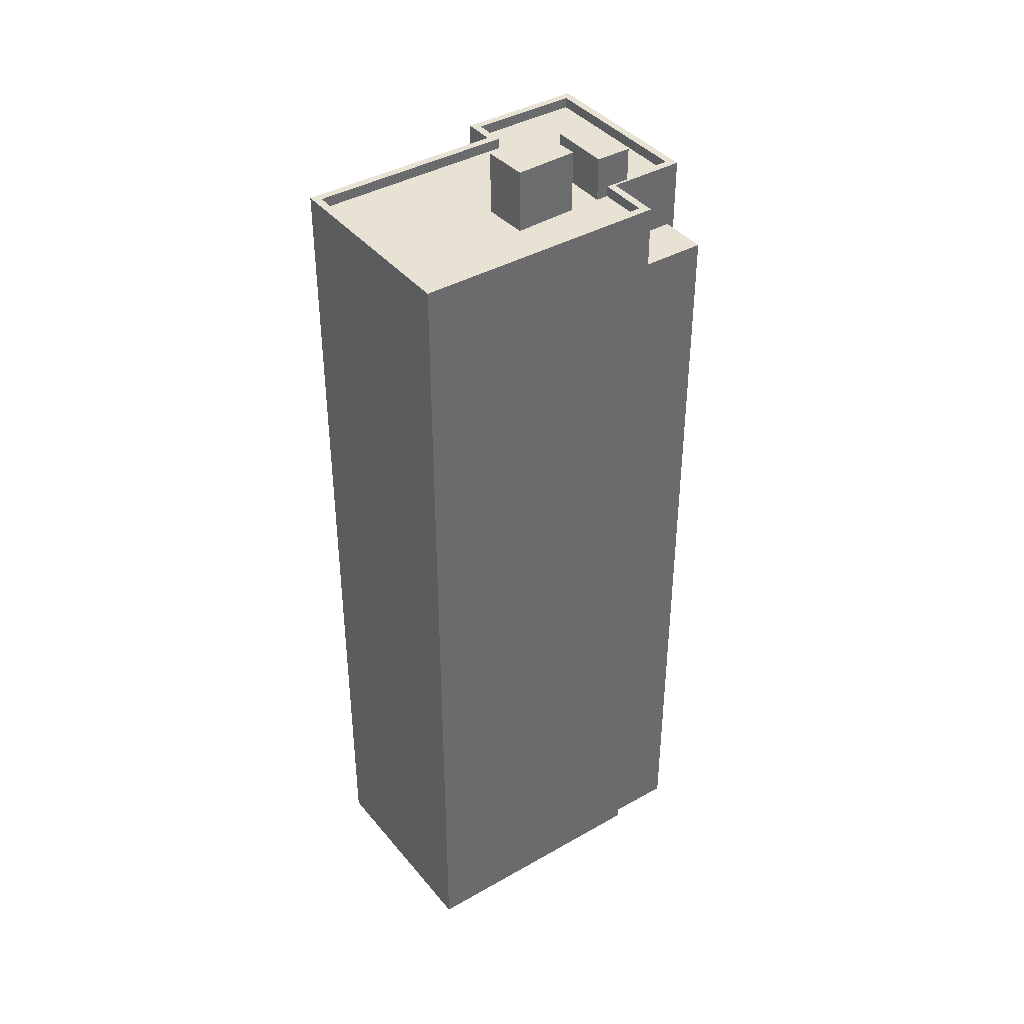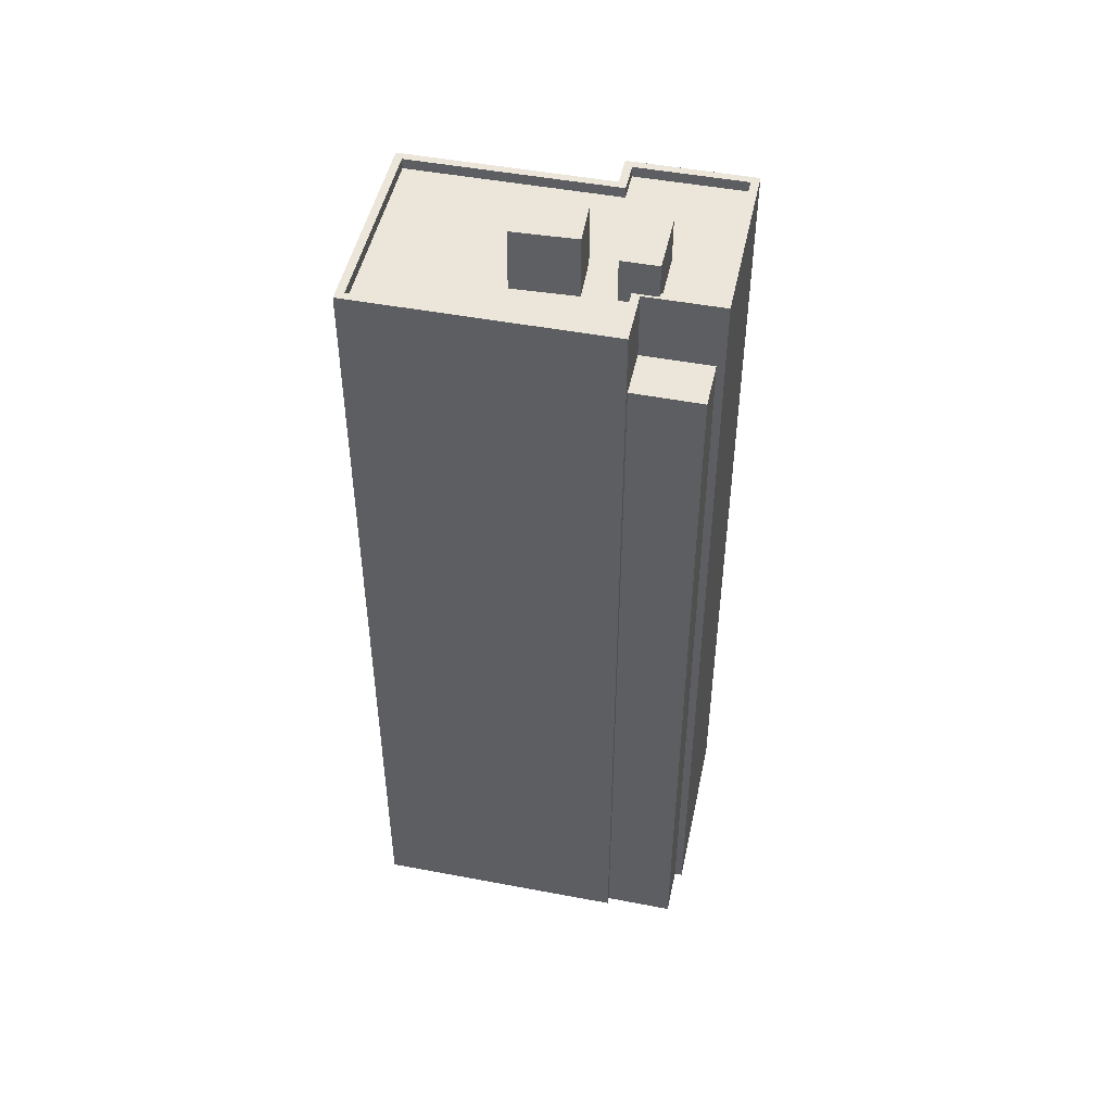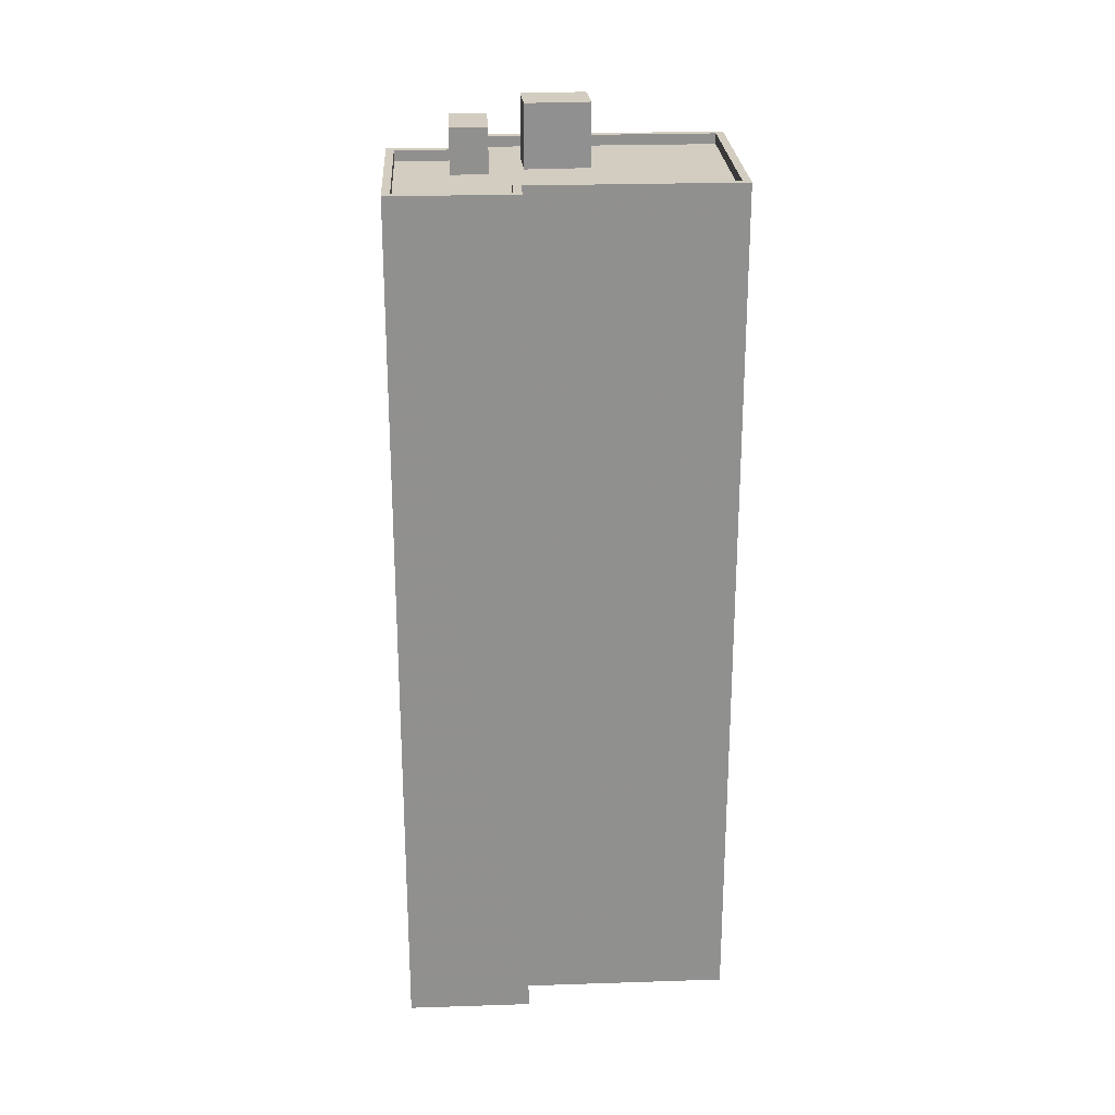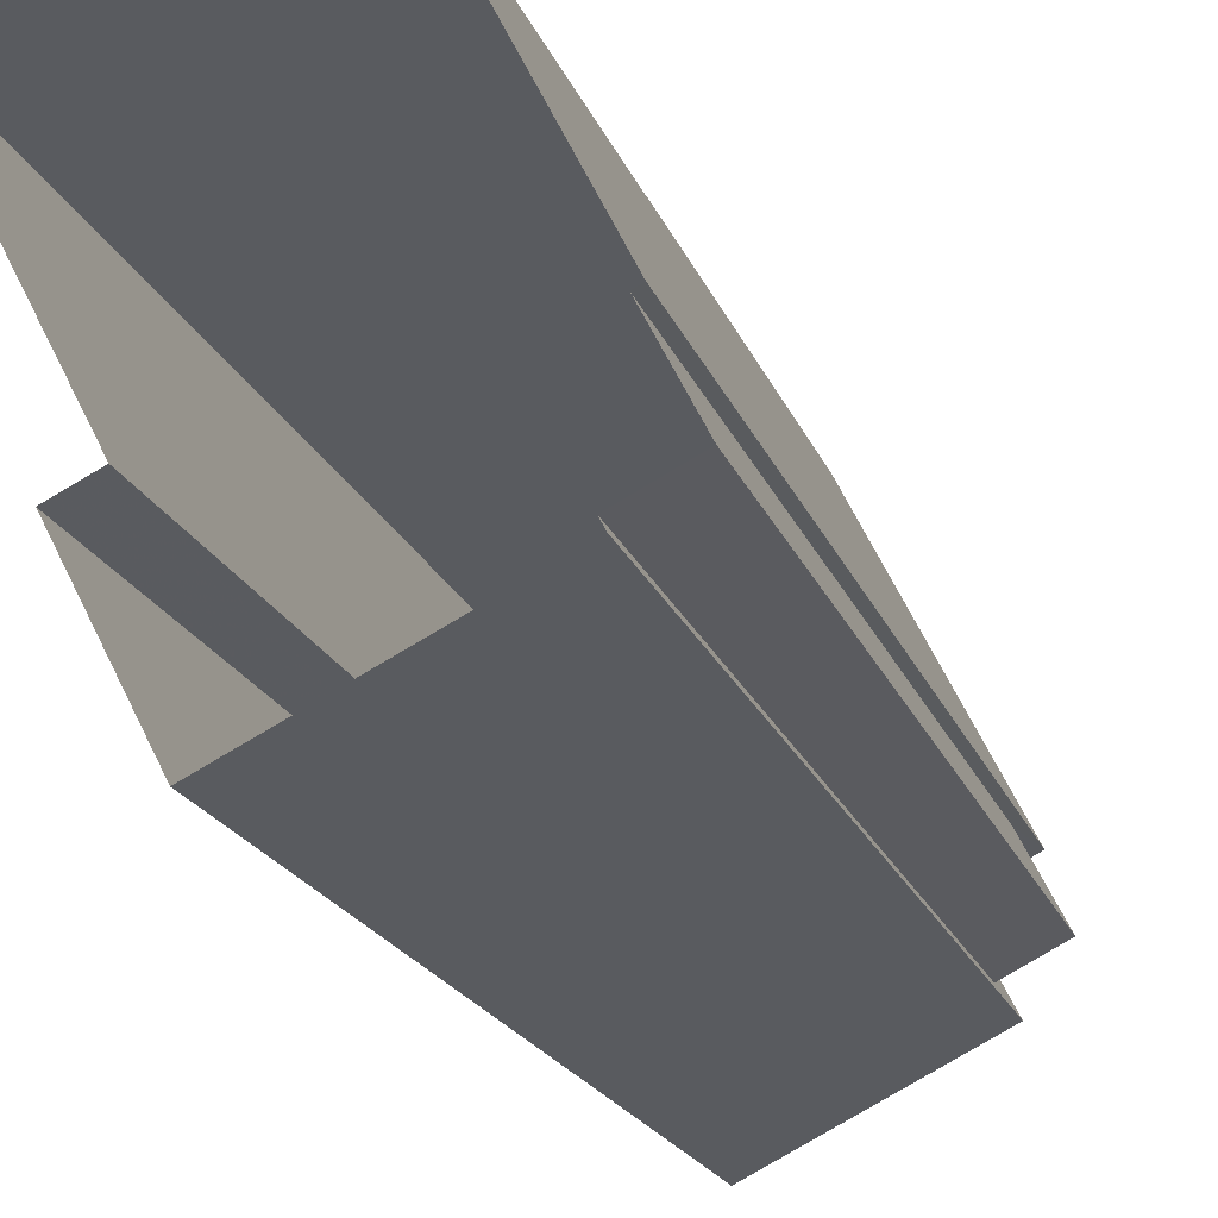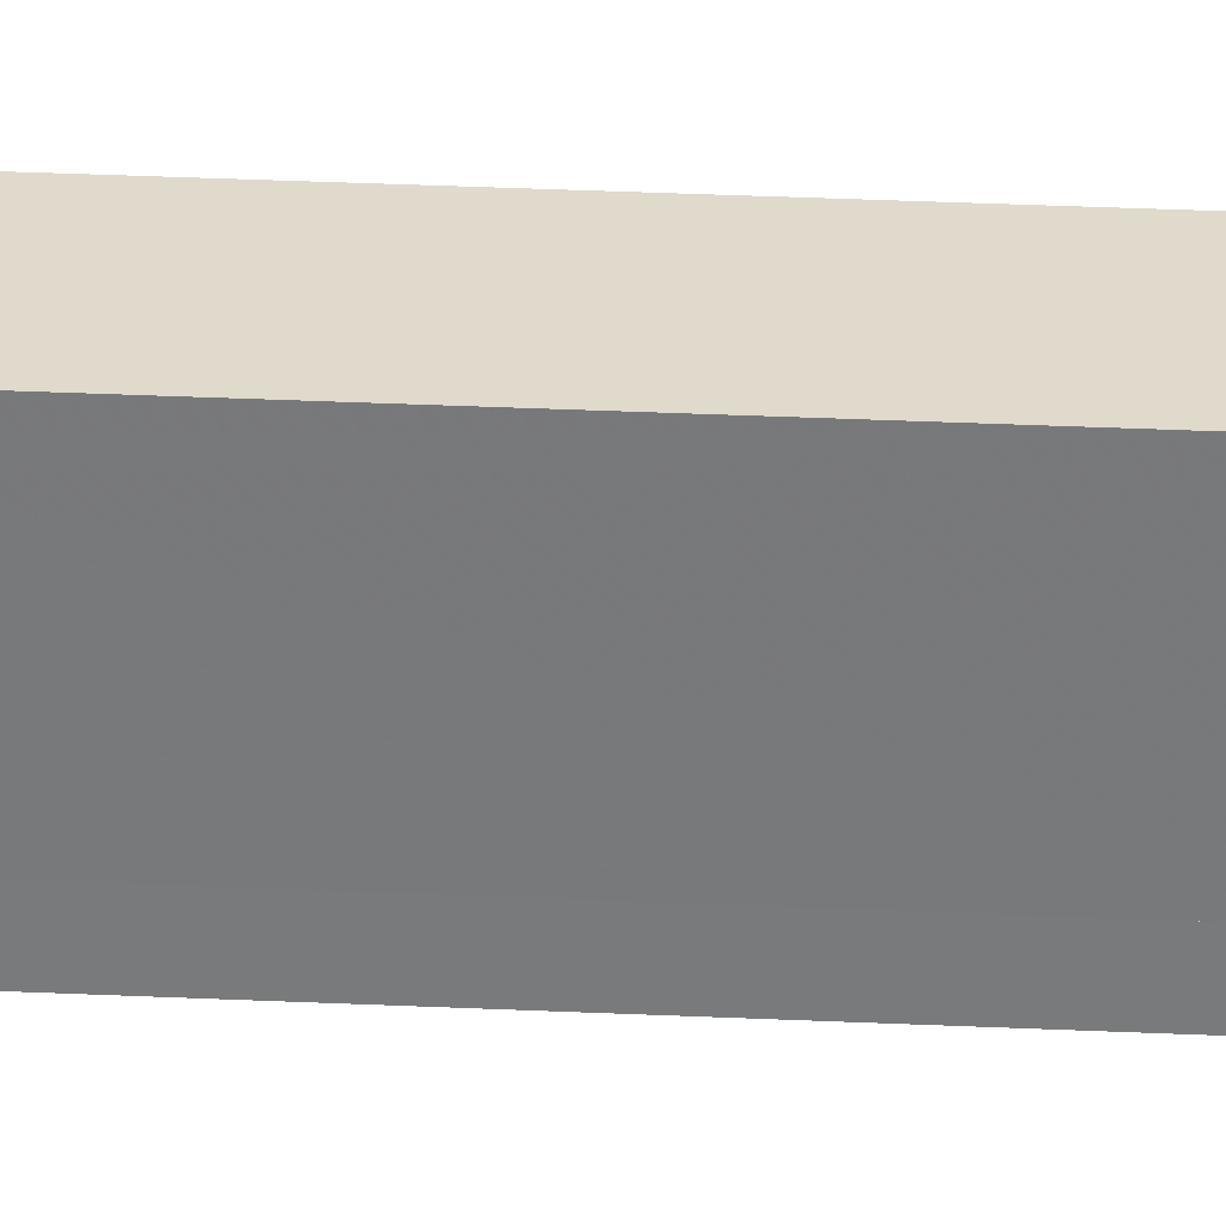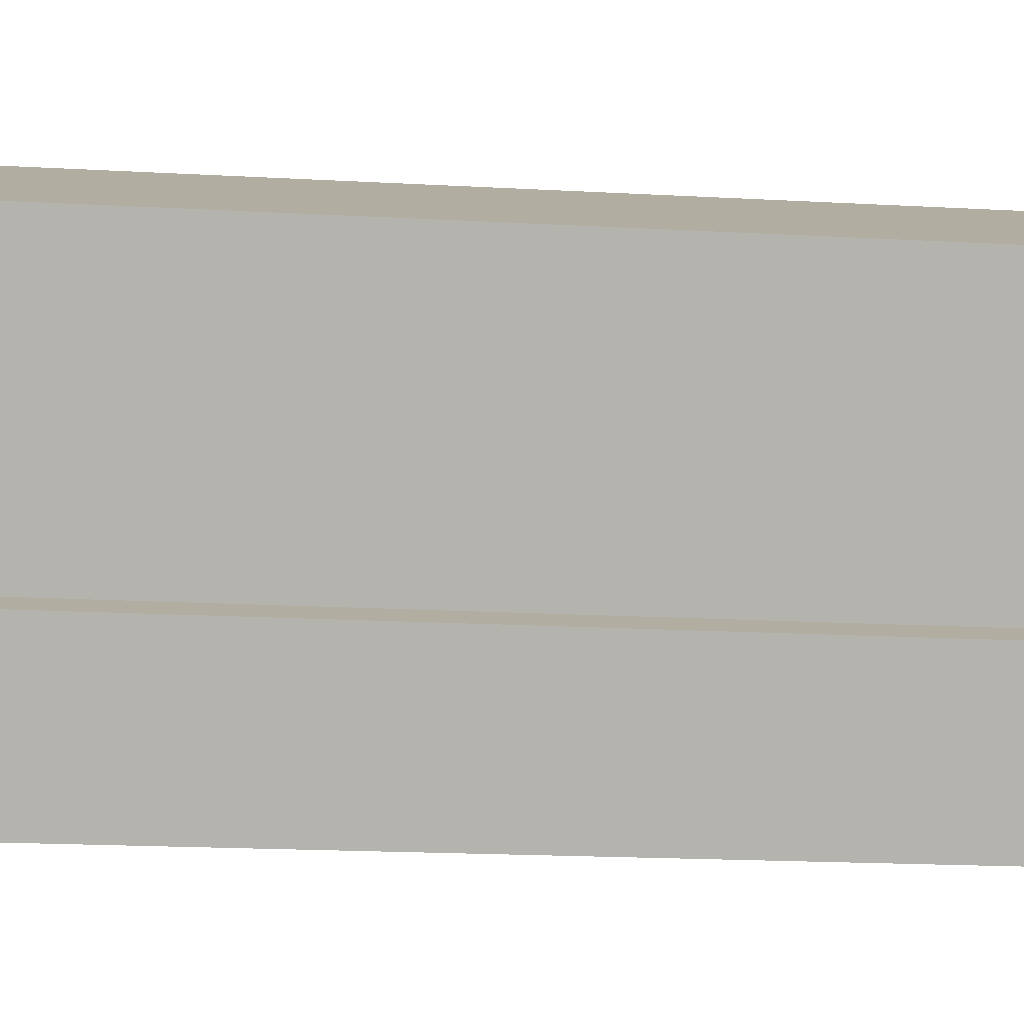
<metadata>
{"format":"obj","ext":"obj","renderer":"f3d","projection":"perspective","resolution":1024,"background":"white","views":[{"elev":39.8,"azim":-152.2,"up":"+Z"},{"elev":48.2,"azim":-105.0,"up":"+Z"},{"elev":24.6,"azim":60.0,"up":"+Z"},{"elev":-17.2,"azim":-165.1,"up":"+Y"},{"elev":59.1,"azim":-87.7,"up":"+Y"},{"elev":-16.8,"azim":83.2,"up":"+Y"}]}
</metadata>
<code>
v -5577 -3.594e+04 4.021
v -5581 -3.595e+04 4.018
v -5584 -3.594e+04 4.023
v -5589 -3.595e+04 4.02
v -5589 -3.595e+04 4.02
v -5580 -3.595e+04 4.018
v -5582 -3.596e+04 4.017
v -5590 -3.595e+04 4.019
v -5588 -3.595e+04 4.019
v -5588 -3.595e+04 4.018
v -5585 -3.595e+04 38.42
v -5586 -3.595e+04 38.43
v -5587 -3.595e+04 38.43
v -5584 -3.595e+04 38.42
v -5578 -3.594e+04 36.76
v -5581 -3.594e+04 36.76
v -5583 -3.595e+04 36.76
v -5580 -3.595e+04 36.75
v -5581 -3.595e+04 36.75
v -5582 -3.596e+04 36.75
v -5585 -3.595e+04 36.75
v -5587 -3.595e+04 36.76
v -5588 -3.595e+04 36.75
v -5584 -3.595e+04 36.76
v -5584 -3.595e+04 36.75
v -5585 -3.595e+04 36.76
v -5585 -3.595e+04 36.76
v -5584 -3.594e+04 36.76
v -5588 -3.595e+04 36.76
v -5587 -3.595e+04 36.76
v -5586 -3.595e+04 36.76
v -5586 -3.595e+04 36.76
v -5577 -3.594e+04 37.16
v -5578 -3.594e+04 37.16
v -5581 -3.595e+04 37.15
v -5581 -3.595e+04 37.15
v -5580 -3.595e+04 37.15
v -5580 -3.595e+04 37.15
v -5582 -3.596e+04 37.15
v -5582 -3.596e+04 37.15
v -5584 -3.594e+04 37.16
v -5584 -3.594e+04 37.16
v -5588 -3.595e+04 37.15
v -5589 -3.595e+04 37.16
v -5587 -3.595e+04 37.16
v -5587 -3.595e+04 37.16
v -5588 -3.595e+04 37.16
v -5588 -3.595e+04 37.15
v -5587 -3.595e+04 37.16
v -5587 -3.595e+04 37.16
v -5583 -3.595e+04 39.12
v -5586 -3.595e+04 39.12
v -5584 -3.595e+04 39.12
v -5585 -3.595e+04 39.12
v -5587 -3.595e+04 34.6
v -5590 -3.595e+04 34.6
v -5588 -3.595e+04 34.6
v -5589 -3.595e+04 34.6
f 1 2 3
f 4 3 5
f 2 6 7
f 8 5 9
f 10 9 7
f 3 2 5
f 9 2 7
f 5 2 9
f 11 12 13
f 11 14 12
f 15 16 17
f 18 19 20
f 15 17 19
f 21 22 23
f 20 21 23
f 19 17 24
f 25 24 26
f 19 25 21
f 19 21 20
f 19 24 25
f 27 28 29
f 28 27 16
f 29 30 31
f 16 27 17
f 24 31 26
f 32 31 24
f 27 29 32
f 29 31 32
f 33 34 35
f 34 36 35
f 35 37 38
f 39 38 40
f 38 37 40
f 35 36 37
f 33 41 42
f 39 40 43
f 44 42 41
f 33 42 34
f 45 46 43
f 44 46 47
f 48 49 45
f 45 50 46
f 40 48 43
f 50 47 46
f 42 44 47
f 48 45 43
f 51 52 53
f 51 54 52
f 55 56 57
f 55 58 56
f 31 50 12
f 12 50 13
f 31 30 50
f 13 50 45
f 31 12 26
f 12 14 26
f 14 25 26
f 25 11 21
f 25 14 11
f 22 21 49
f 45 49 13
f 13 49 11
f 49 21 11
f 15 34 16
f 16 42 28
f 16 34 42
f 36 15 19
f 36 34 15
f 37 19 18
f 37 36 19
f 40 18 20
f 40 37 18
f 40 20 23
f 48 40 23
f 22 48 23
f 22 49 48
f 50 29 47
f 50 30 29
f 47 29 28
f 42 47 28
f 46 57 43
f 43 57 10
f 46 55 57
f 10 57 9
f 35 2 1
f 33 35 1
f 38 6 2
f 35 38 2
f 39 7 6
f 38 39 6
f 39 10 7
f 39 43 10
f 55 46 58
f 5 58 4
f 4 58 44
f 58 46 44
f 44 3 4
f 44 41 3
f 33 1 3
f 41 33 3
f 32 24 53
f 52 32 53
f 27 32 52
f 54 27 52
f 51 27 54
f 51 17 27
f 53 17 51
f 53 24 17
f 57 56 8
f 9 57 8
f 5 8 56
f 58 5 56

</code>
